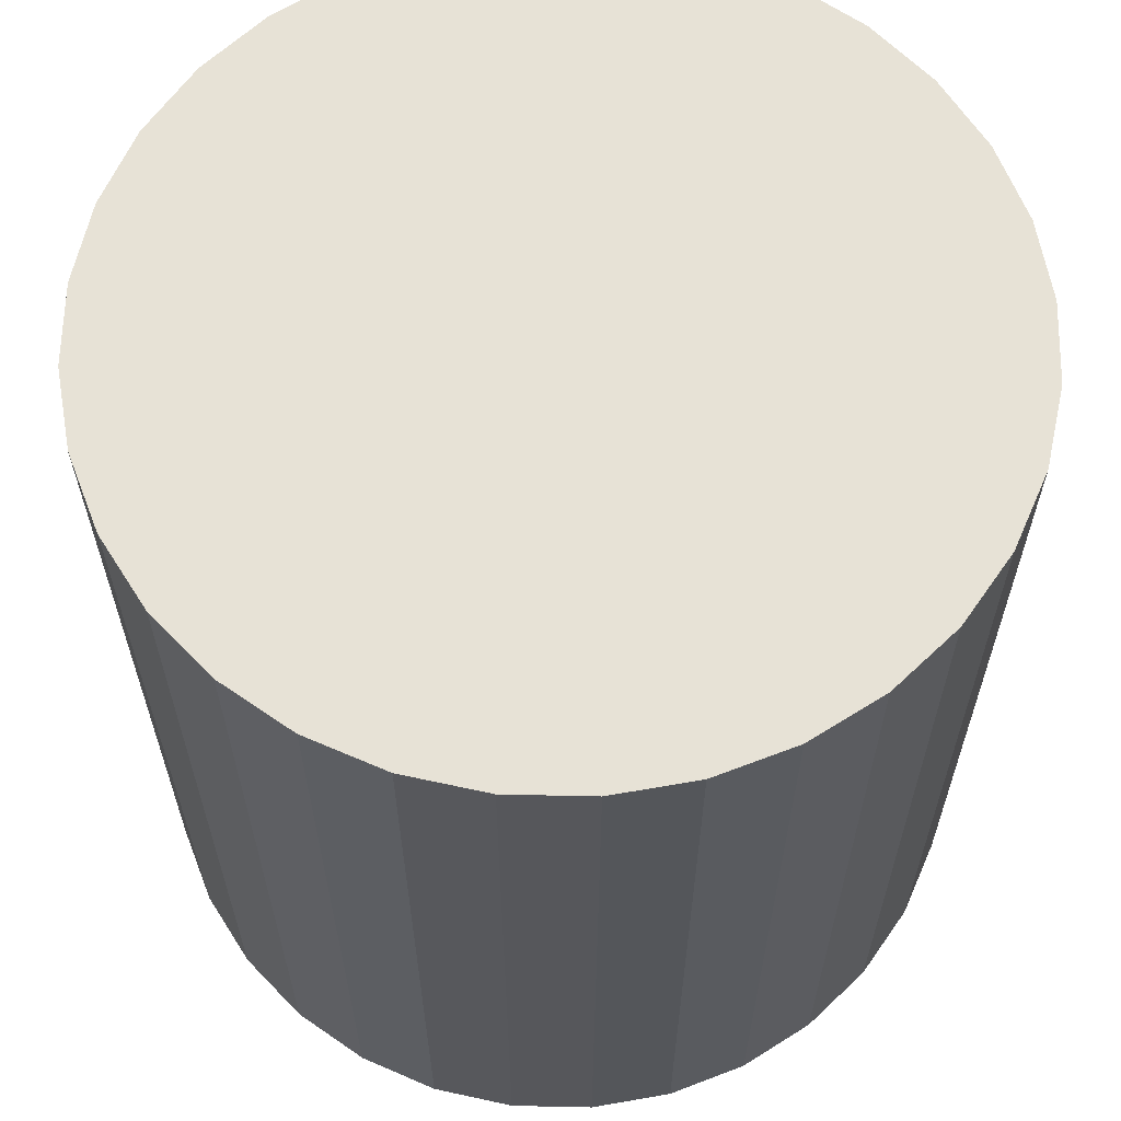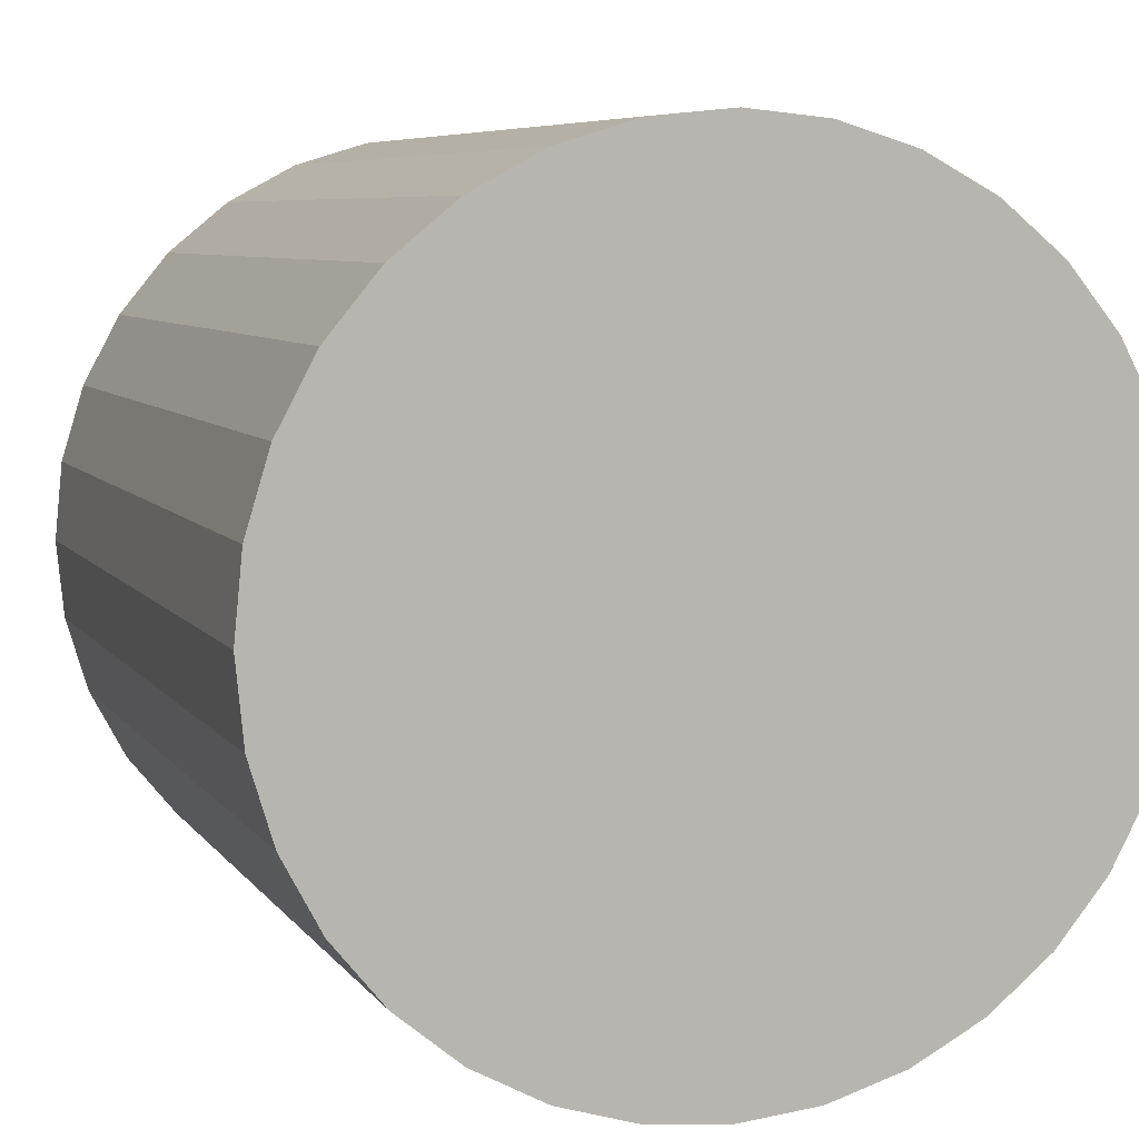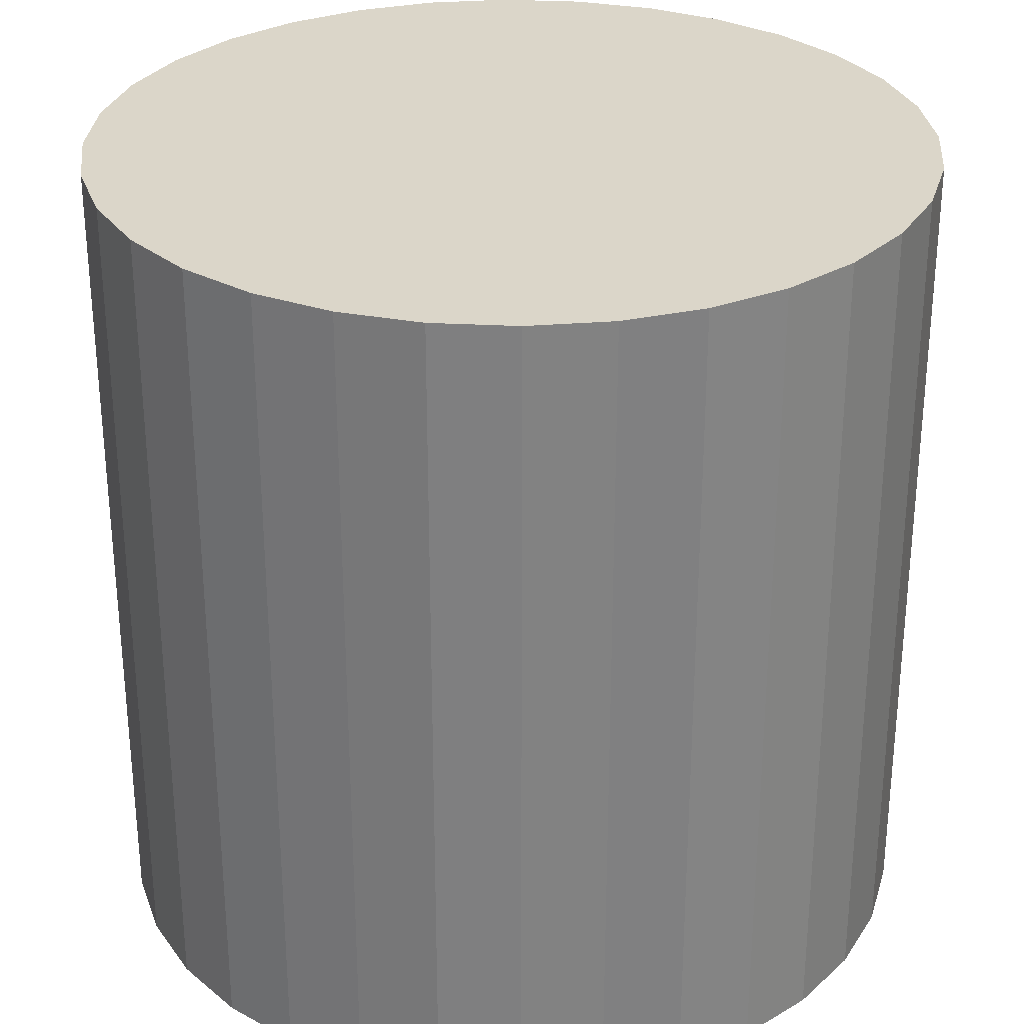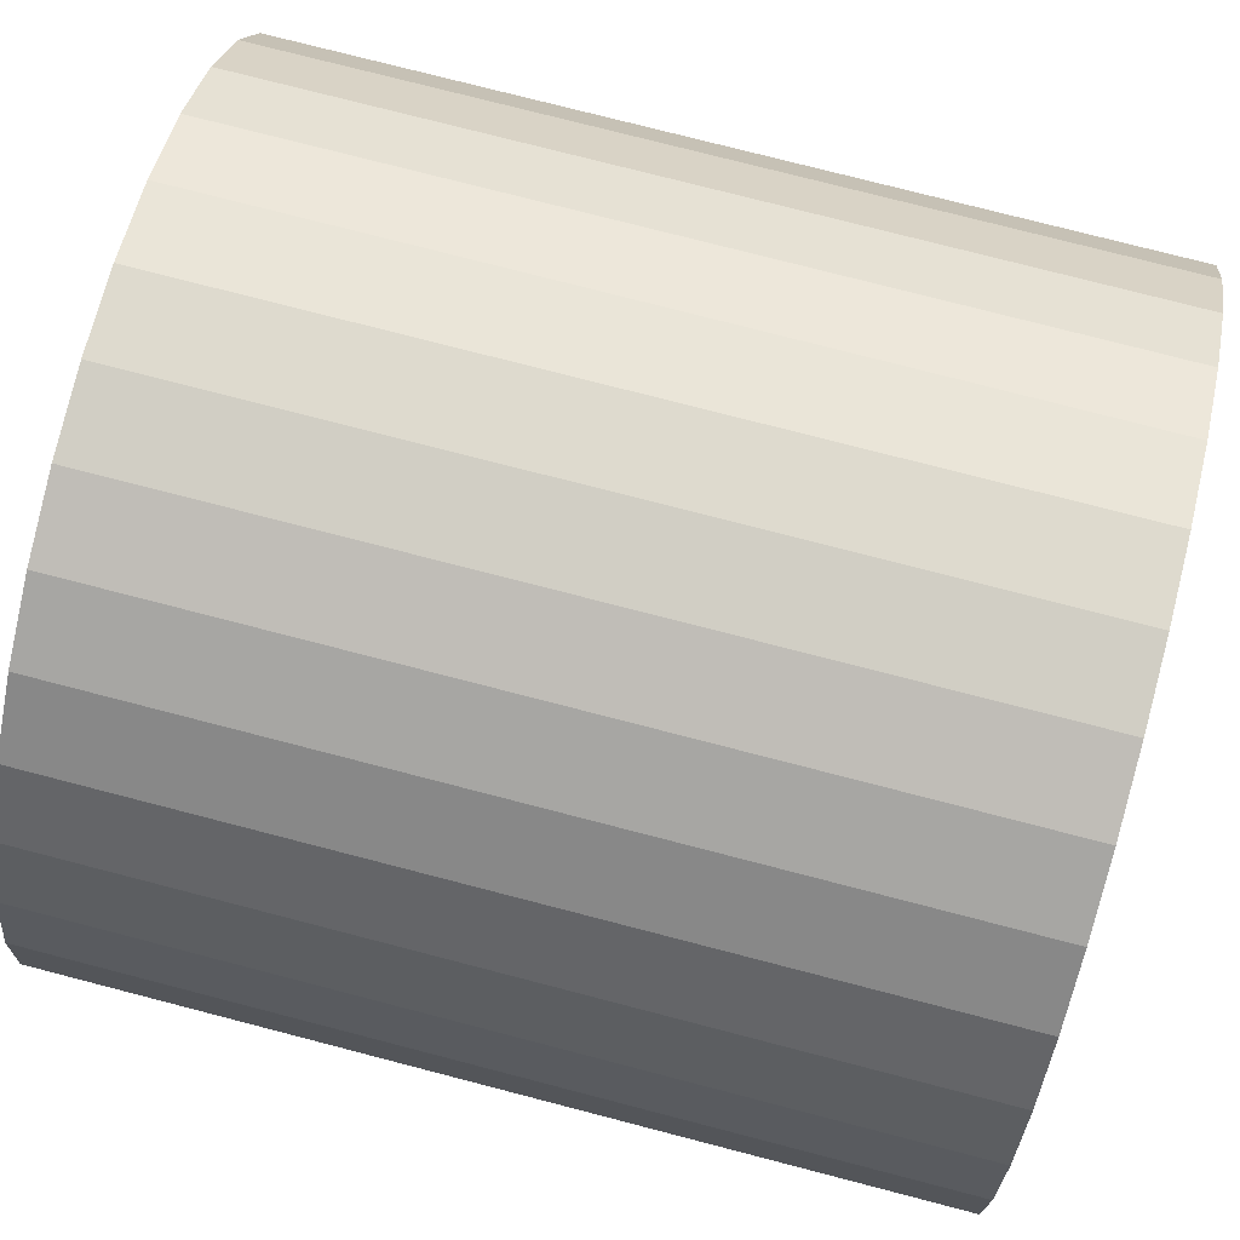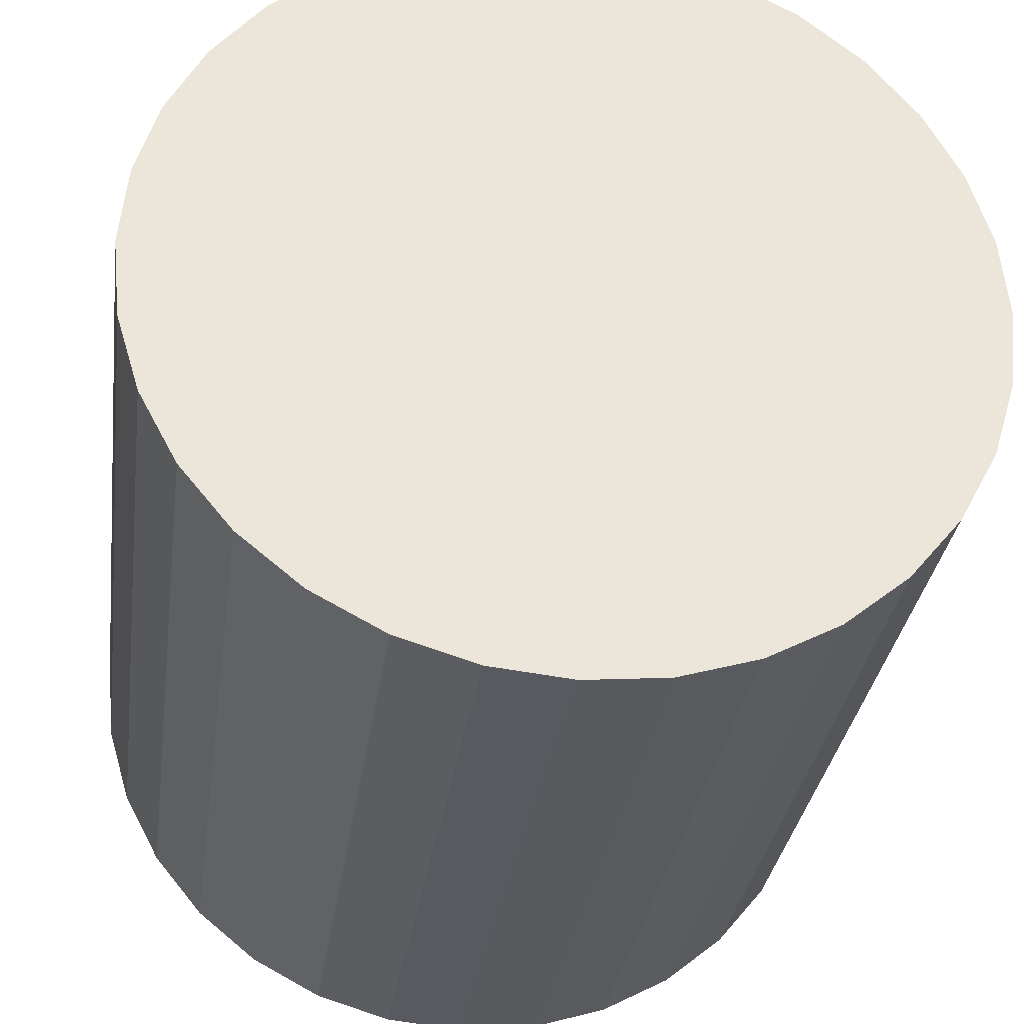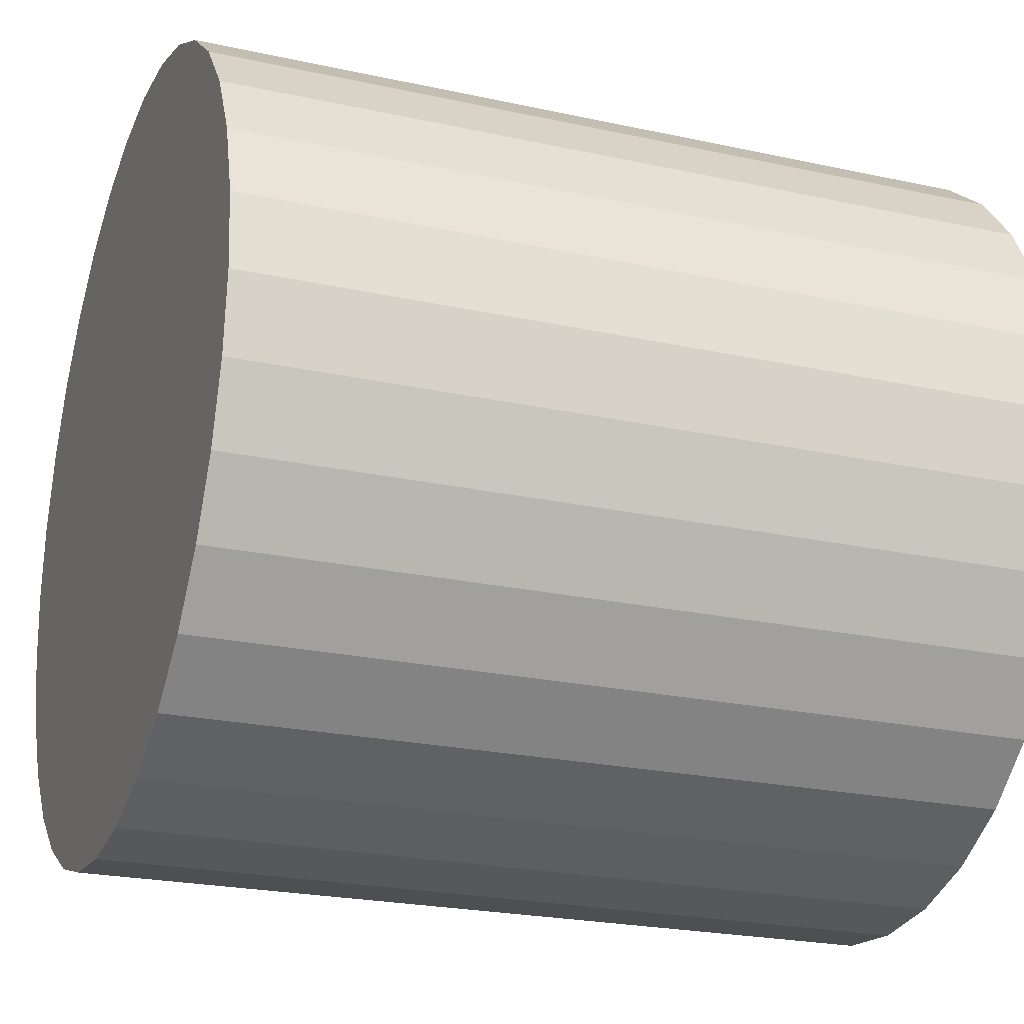
<metadata>
{"format":"obj","ext":"obj","renderer":"f3d","projection":"perspective","resolution":1024,"background":"white","views":[{"elev":63.0,"azim":-26.9,"up":"+Y"},{"elev":6.7,"azim":-19.1,"up":"+Z"},{"elev":29.7,"azim":-113.7,"up":"+Y"},{"elev":77.0,"azim":104.5,"up":"+Z"},{"elev":-31.4,"azim":172.3,"up":"+Z"},{"elev":-23.2,"azim":69.6,"up":"+Z"}]}
</metadata>
<code>
o Cylinder
v 0 0.25 -0.25
v 0 -0.25 -0.25
v -0.04877 -0.25 -0.2452
v -0.04877 0.25 -0.2452
v -0.09567 -0.25 -0.231
v -0.09567 0.25 -0.231
v -0.1389 -0.25 -0.2079
v -0.1389 0.25 -0.2079
v -0.1768 -0.25 -0.1768
v -0.1768 0.25 -0.1768
v -0.2079 -0.25 -0.1389
v -0.2079 0.25 -0.1389
v -0.231 -0.25 -0.09567
v -0.231 0.25 -0.09567
v -0.2452 -0.25 -0.04877
v -0.2452 0.25 -0.04877
v -0.25 -0.25 0
v -0.25 0.25 0
v -0.2452 -0.25 0.04877
v -0.2452 0.25 0.04877
v -0.231 -0.25 0.09567
v -0.231 0.25 0.09567
v -0.2079 -0.25 0.1389
v -0.2079 0.25 0.1389
v -0.1768 -0.25 0.1768
v -0.1768 0.25 0.1768
v -0.1389 -0.25 0.2079
v -0.1389 0.25 0.2079
v -0.09567 -0.25 0.231
v -0.09567 0.25 0.231
v -0.04877 -0.25 0.2452
v -0.04877 0.25 0.2452
v 0 -0.25 0.25
v 0 0.25 0.25
v 0.04877 -0.25 0.2452
v 0.04877 0.25 0.2452
v 0.09567 -0.25 0.231
v 0.09567 0.25 0.231
v 0.1389 -0.25 0.2079
v 0.1389 0.25 0.2079
v 0.1768 -0.25 0.1768
v 0.1768 0.25 0.1768
v 0.2079 -0.25 0.1389
v 0.2079 0.25 0.1389
v 0.231 -0.25 0.09567
v 0.231 0.25 0.09567
v 0.2452 -0.25 0.04877
v 0.2452 0.25 0.04877
v 0.25 -0.25 0
v 0.25 0.25 0
v 0.2452 -0.25 -0.04877
v 0.2452 0.25 -0.04877
v 0.231 -0.25 -0.09567
v 0.231 0.25 -0.09567
v 0.2079 -0.25 -0.1389
v 0.2079 0.25 -0.1389
v 0.1768 -0.25 -0.1768
v 0.1768 0.25 -0.1768
v 0.1389 -0.25 -0.2079
v 0.1389 0.25 -0.2079
v 0.09567 -0.25 -0.231
v 0.09567 0.25 -0.231
v 0.04877 -0.25 -0.2452
v 0.04877 0.25 -0.2452
f 1 2 3 4
f 4 3 5 6
f 6 5 7 8
f 8 7 9 10
f 10 9 11 12
f 12 11 13 14
f 14 13 15 16
f 16 15 17 18
f 18 17 19 20
f 20 19 21 22
f 22 21 23 24
f 24 23 25 26
f 26 25 27 28
f 28 27 29 30
f 30 29 31 32
f 32 31 33 34
f 34 33 35 36
f 36 35 37 38
f 38 37 39 40
f 40 39 41 42
f 42 41 43 44
f 44 43 45 46
f 46 45 47 48
f 48 47 49 50
f 50 49 51 52
f 52 51 53 54
f 54 53 55 56
f 56 55 57 58
f 58 57 59 60
f 60 59 61 62
f 3 2 63 61 59 57 55 53 51 49 47 45 43 41 39 37 35 33 31 29 27 25 23 21 19 17 15 13 11 9 7 5
f 64 63 2 1
f 62 61 63 64
f 1 4 6 8 10 12 14 16 18 20 22 24 26 28 30 32 34 36 38 40 42 44 46 48 50 52 54 56 58 60 62 64

</code>
